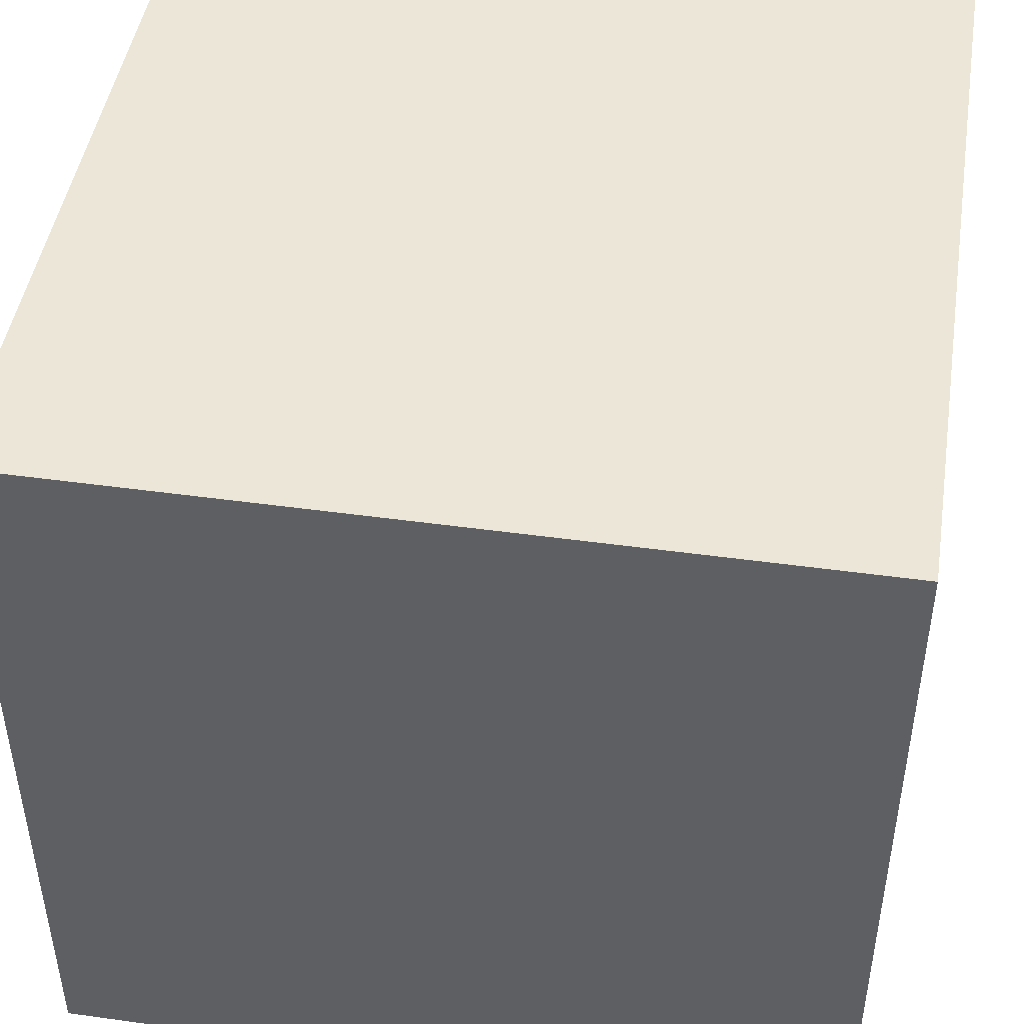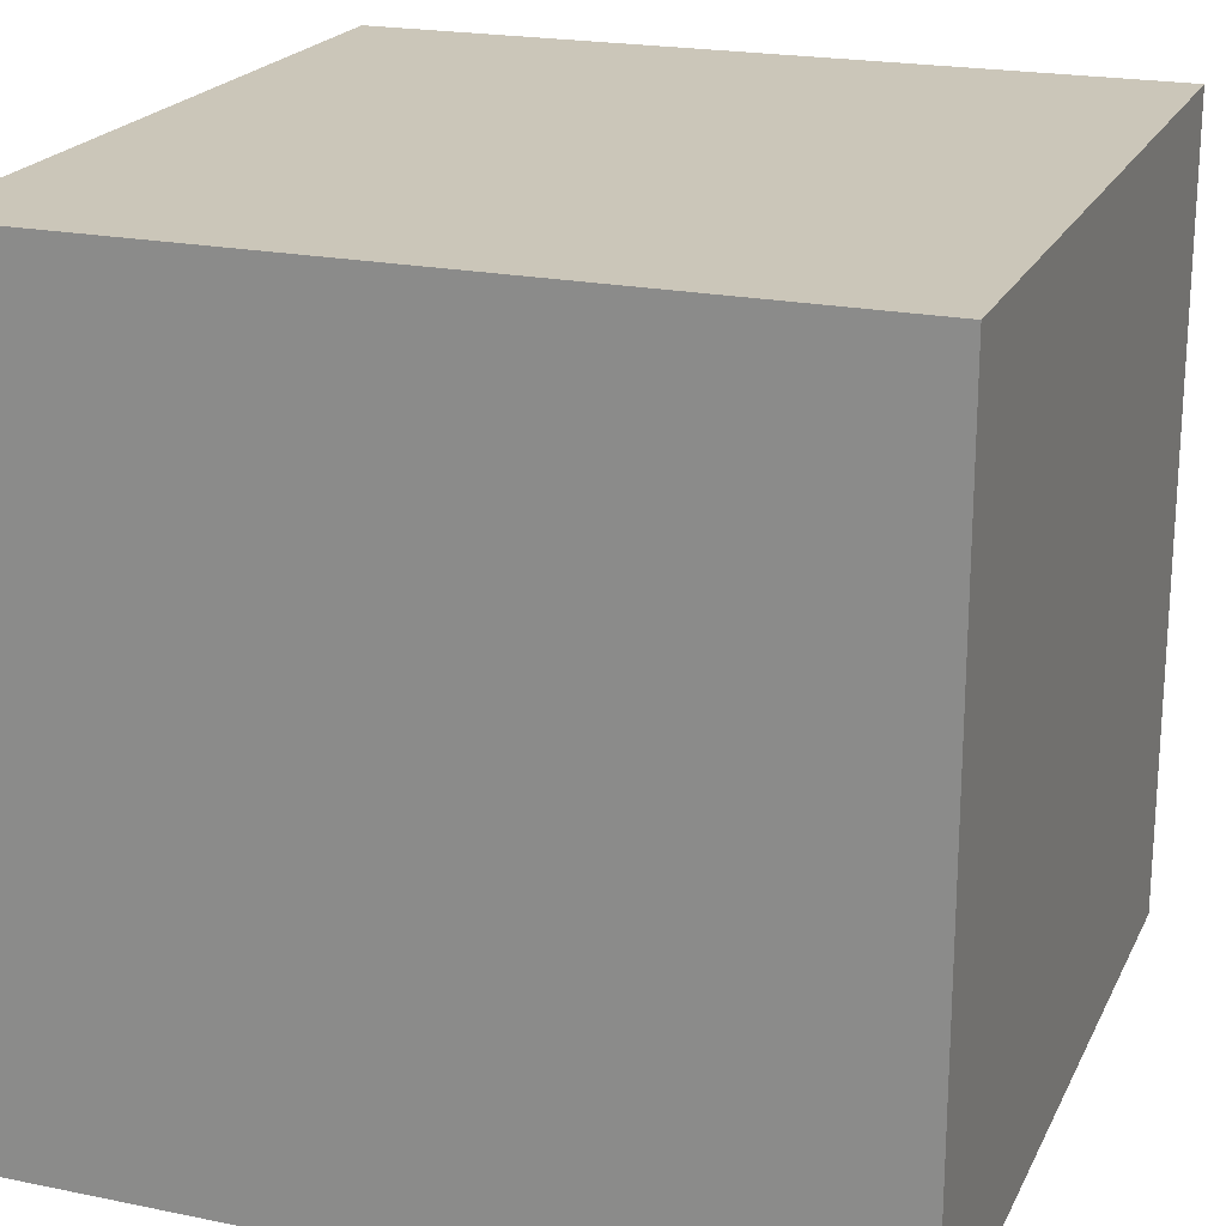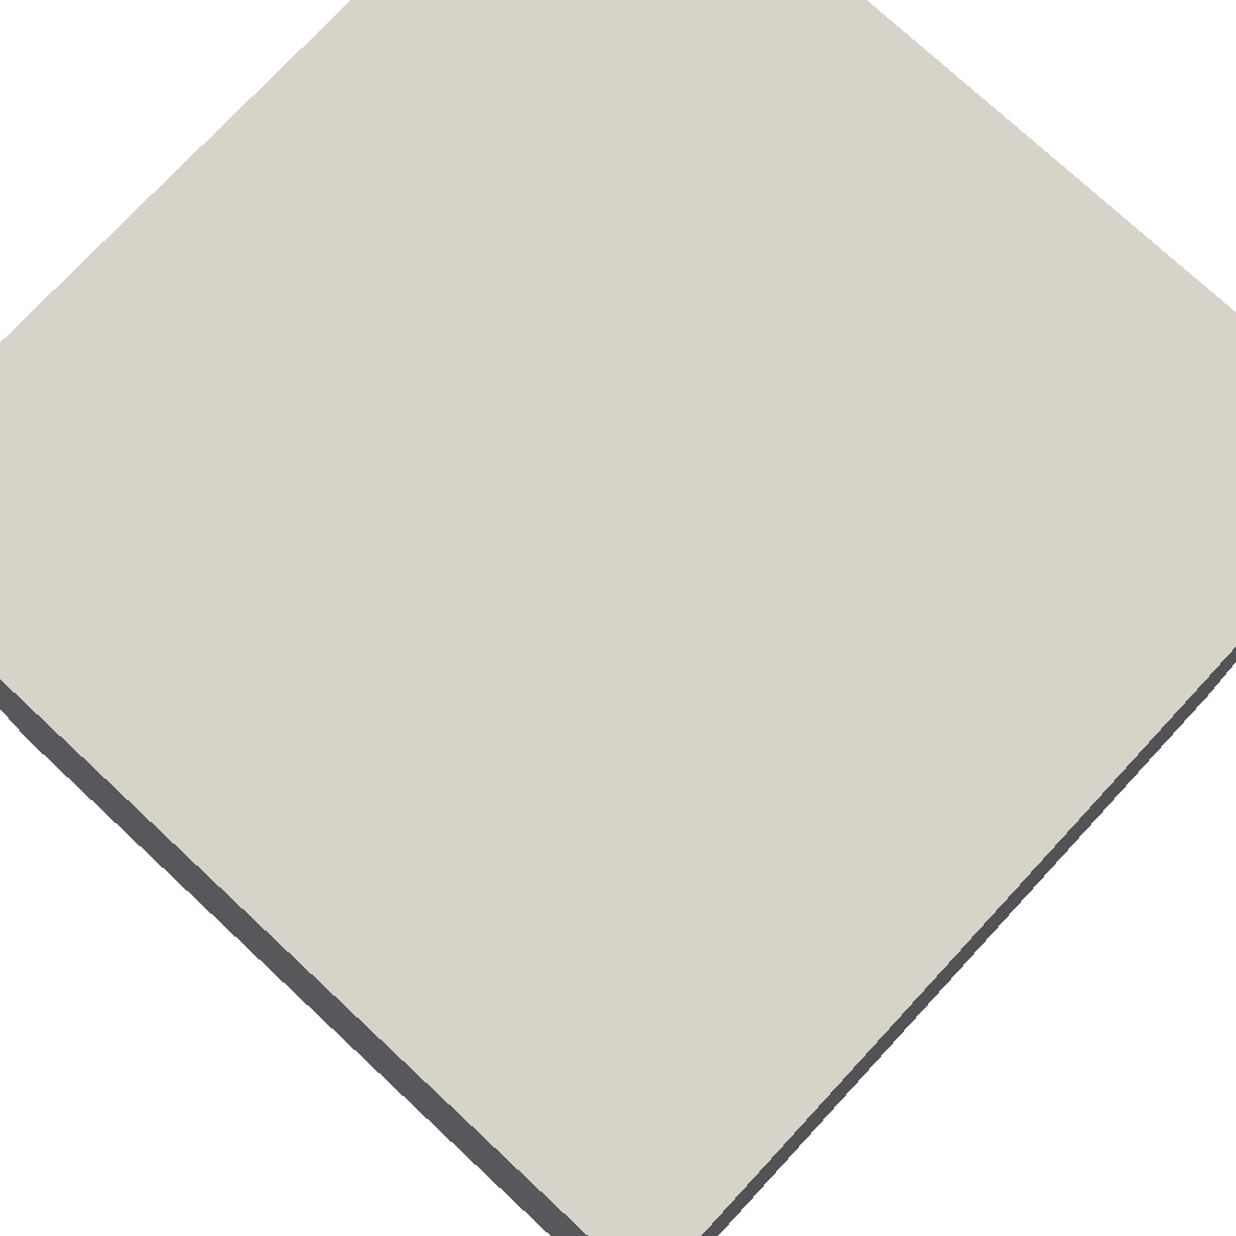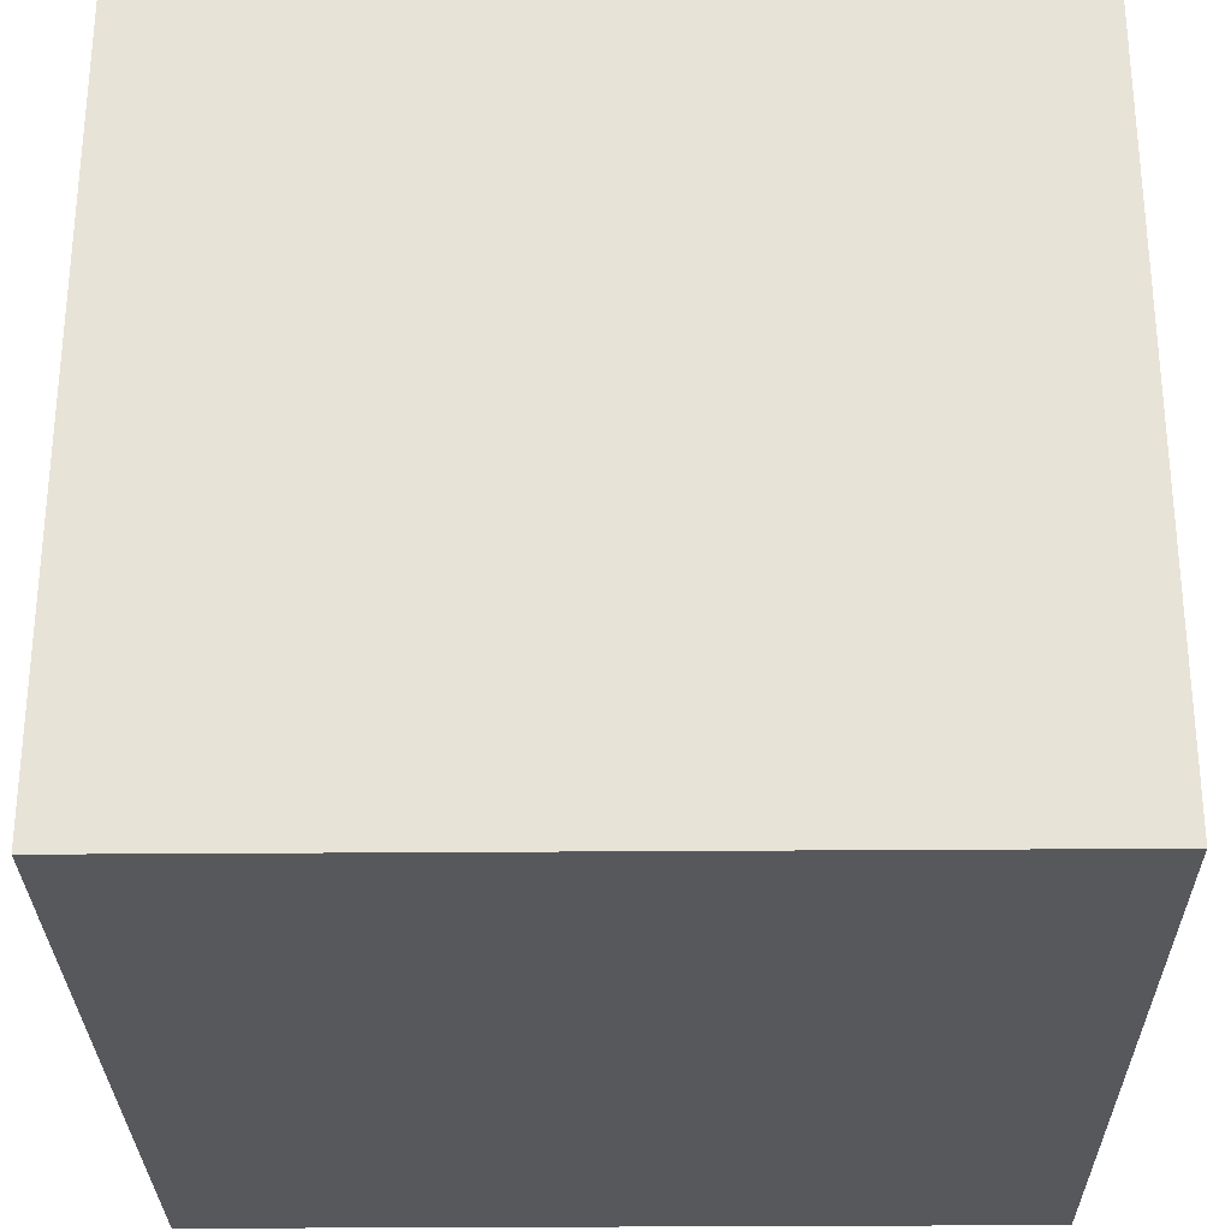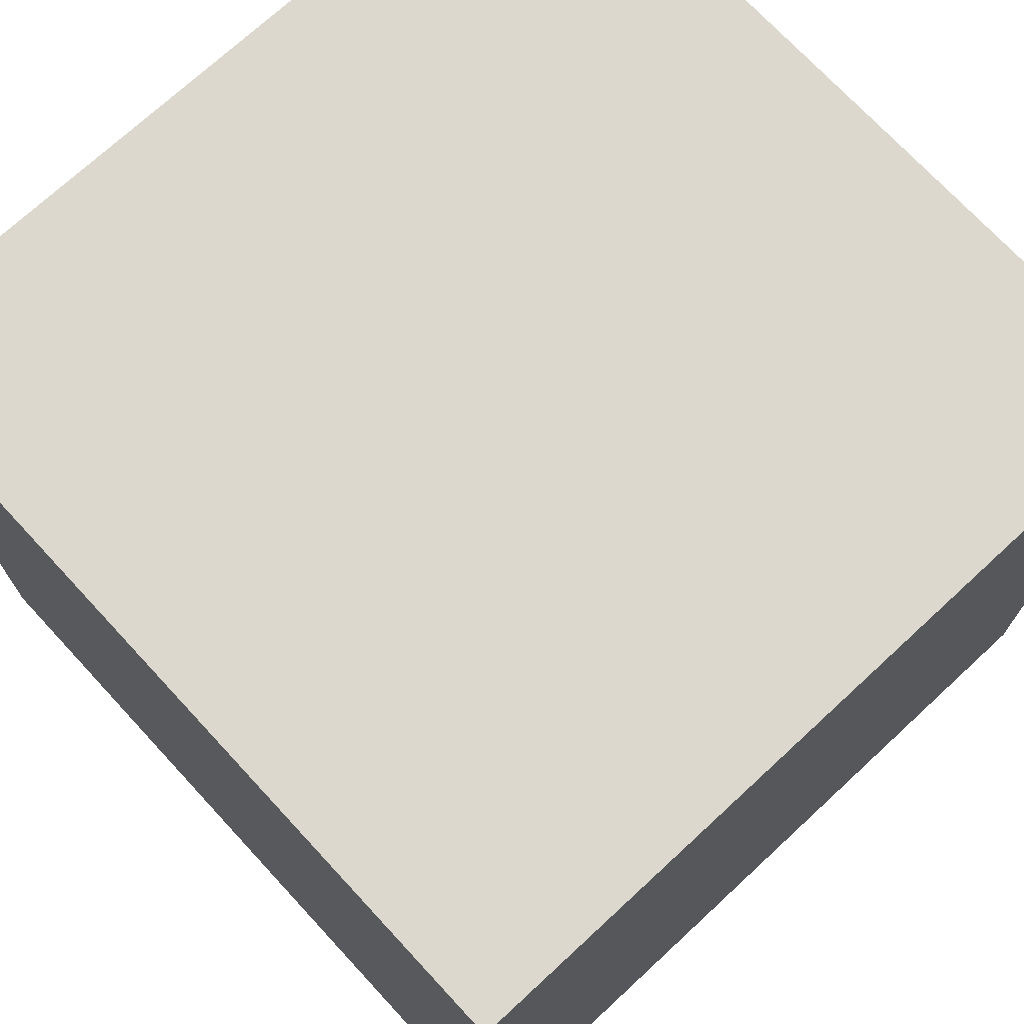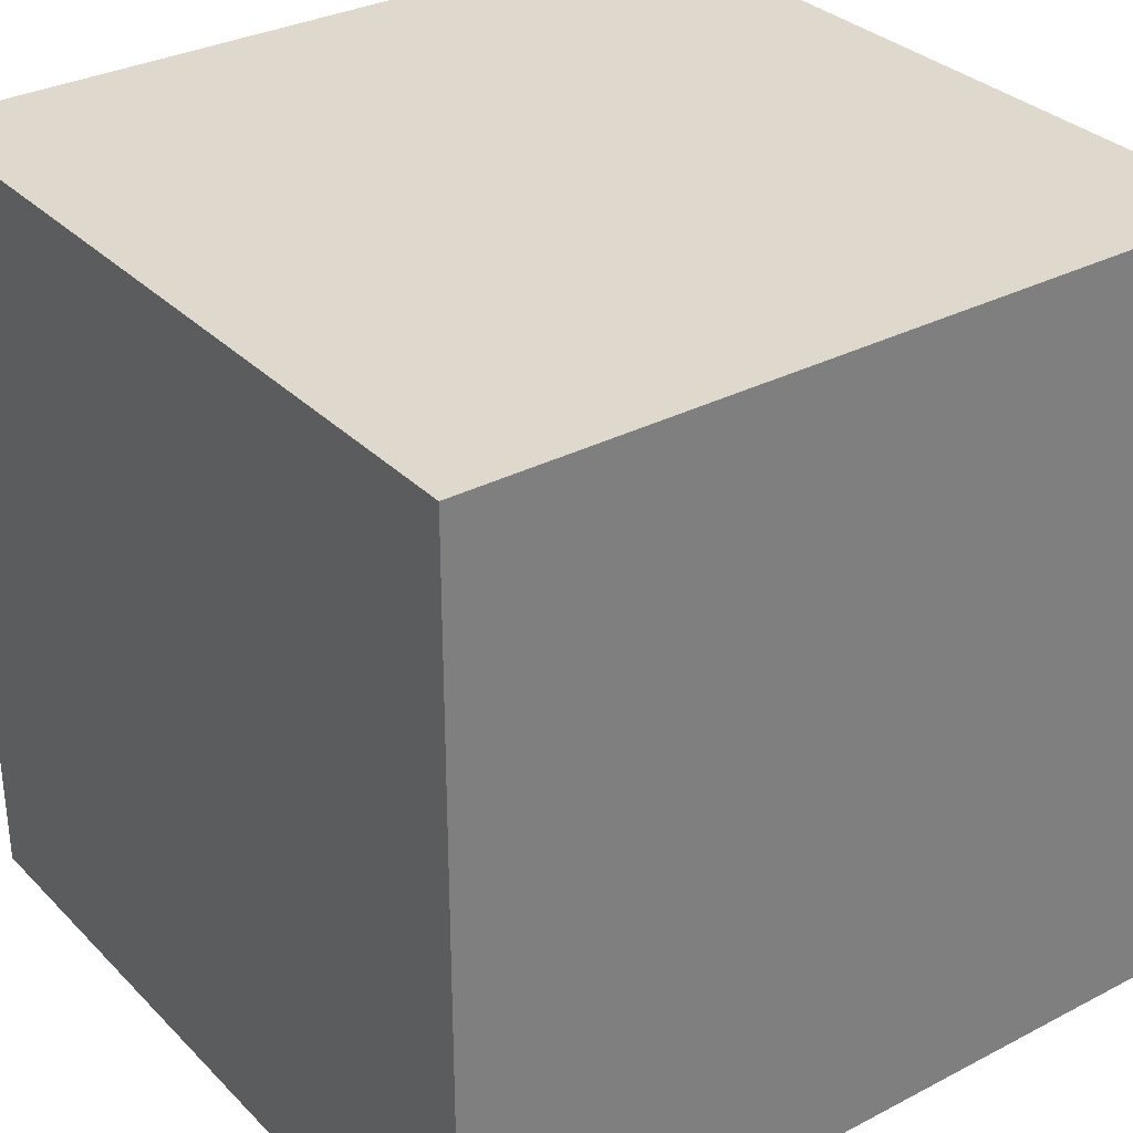
<metadata>
{"format":"obj","ext":"obj","renderer":"f3d","projection":"perspective","resolution":1024,"background":"white","views":[{"elev":46.3,"azim":9.0,"up":"+Z"},{"elev":21.0,"azim":20.1,"up":"+Z"},{"elev":76.3,"azim":-137.1,"up":"+Y"},{"elev":-28.8,"azim":90.7,"up":"+Z"},{"elev":72.5,"azim":-42.8,"up":"+Y"},{"elev":31.9,"azim":143.8,"up":"+Y"}]}
</metadata>
<code>
o Cube
v 300 -300 -300
v 300 -300 300
v -300 -300 300
v -300 -300 -300
v 300 300 -300
v 300 300 300
v -300 300 300
v -300 300 -300
f 4 2 1
f 6 8 5
f 2 5 1
f 3 6 2
f 3 8 7
f 8 1 5
f 4 3 2
f 6 7 8
f 2 6 5
f 3 7 6
f 3 4 8
f 8 4 1

</code>
